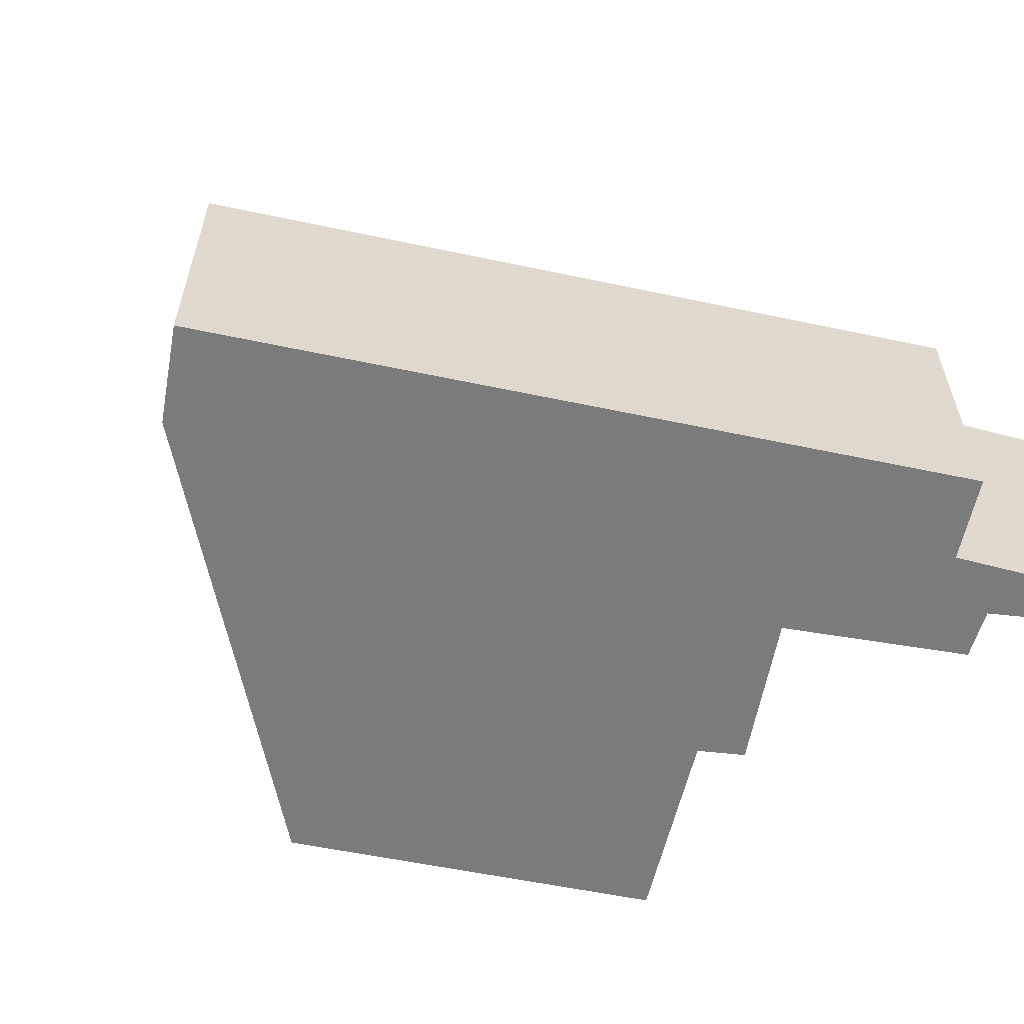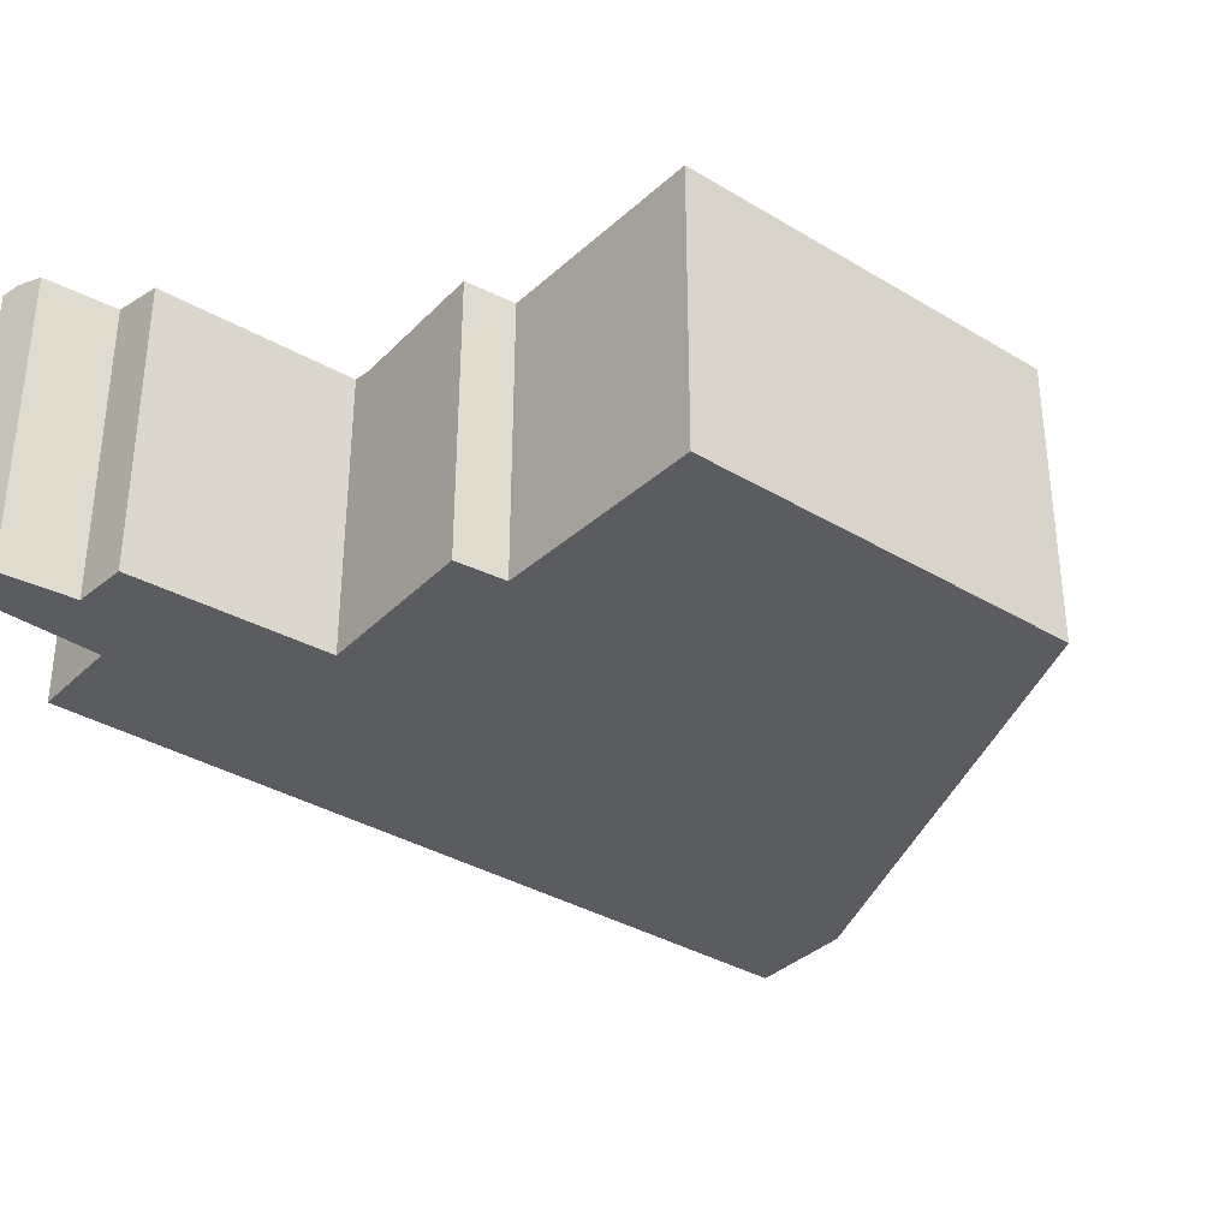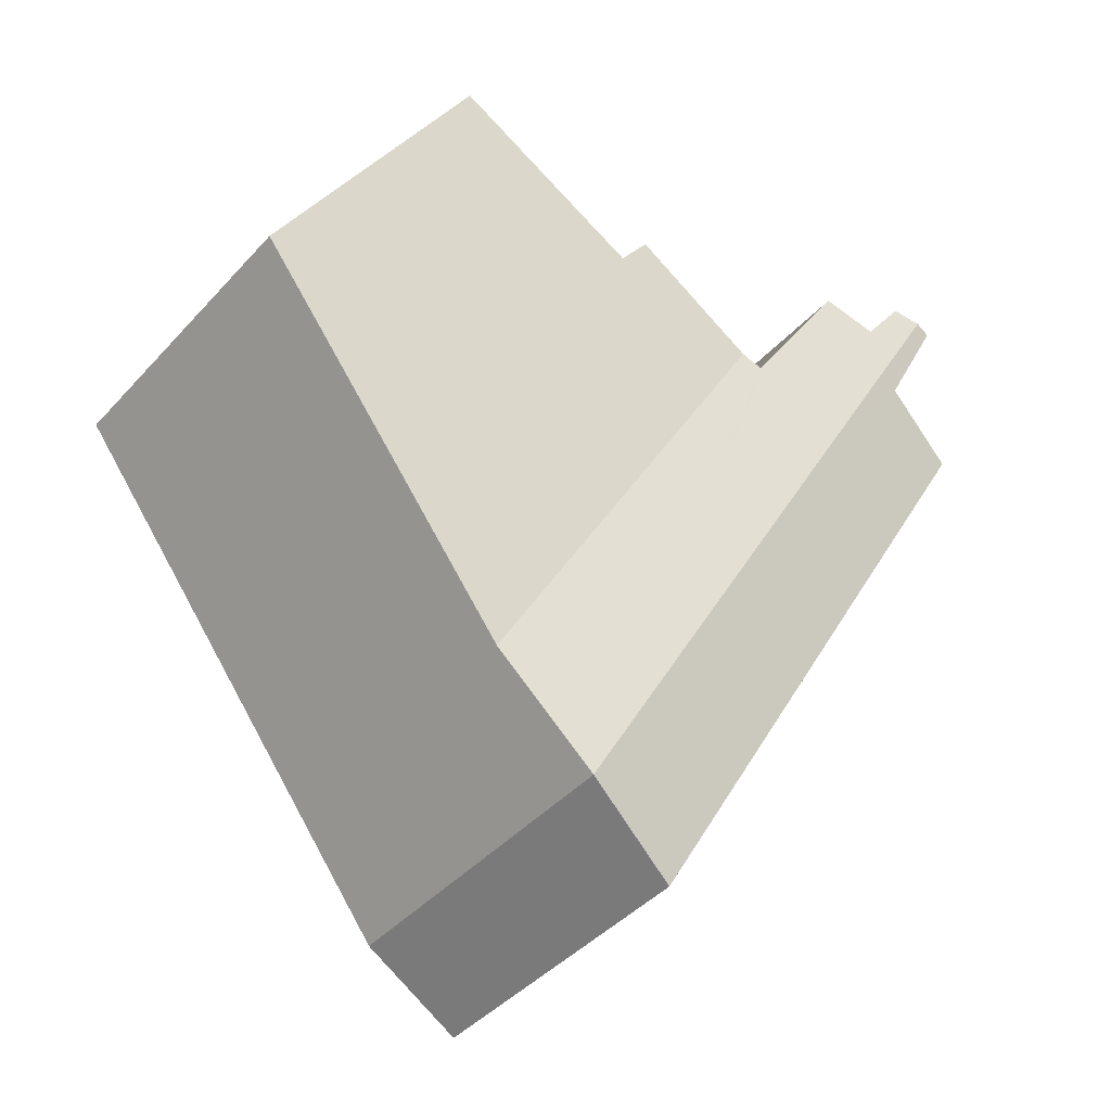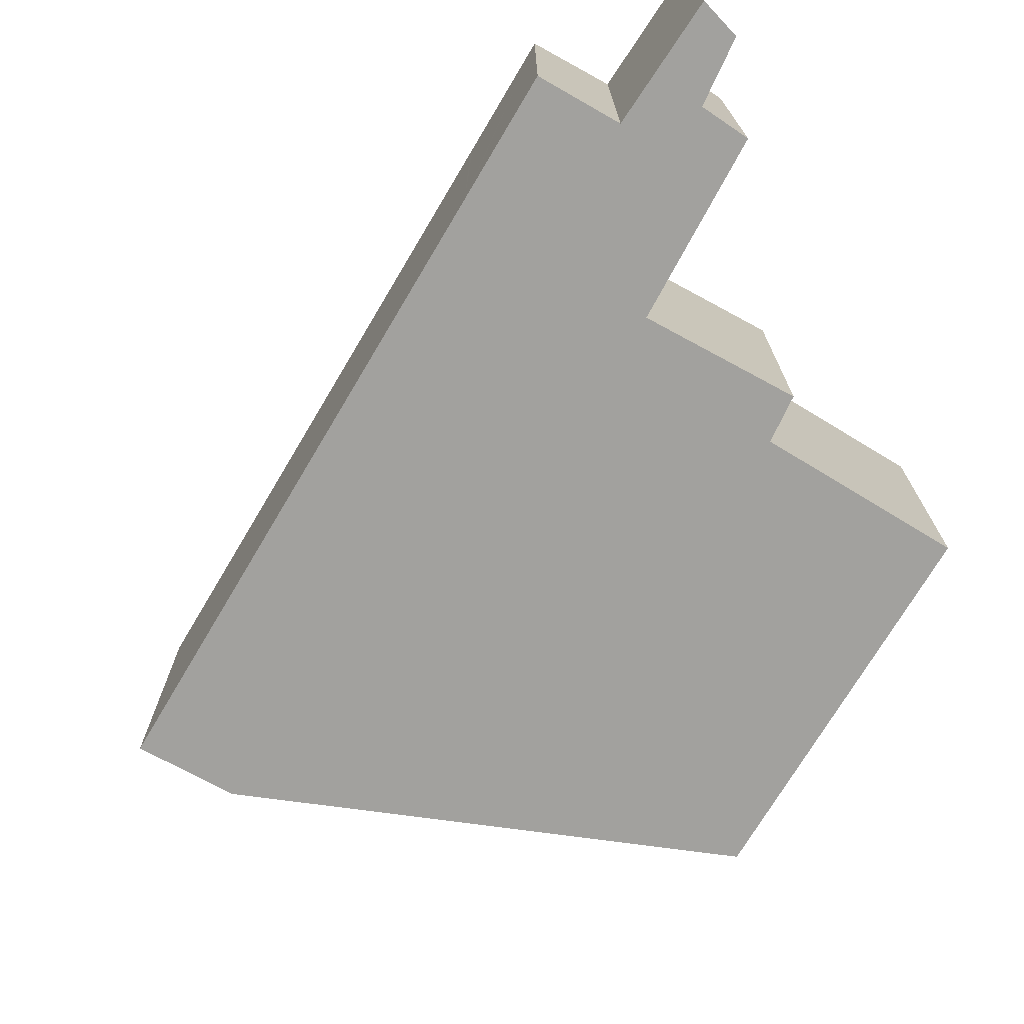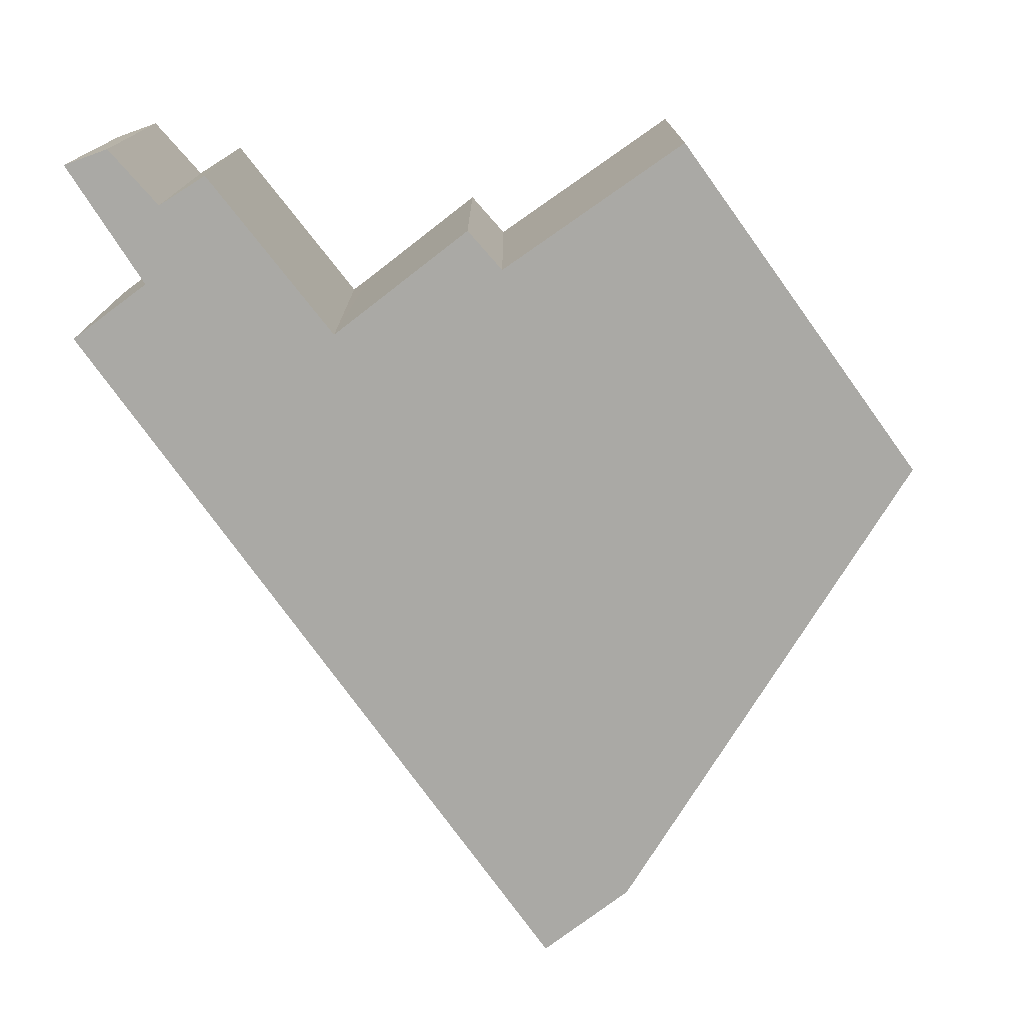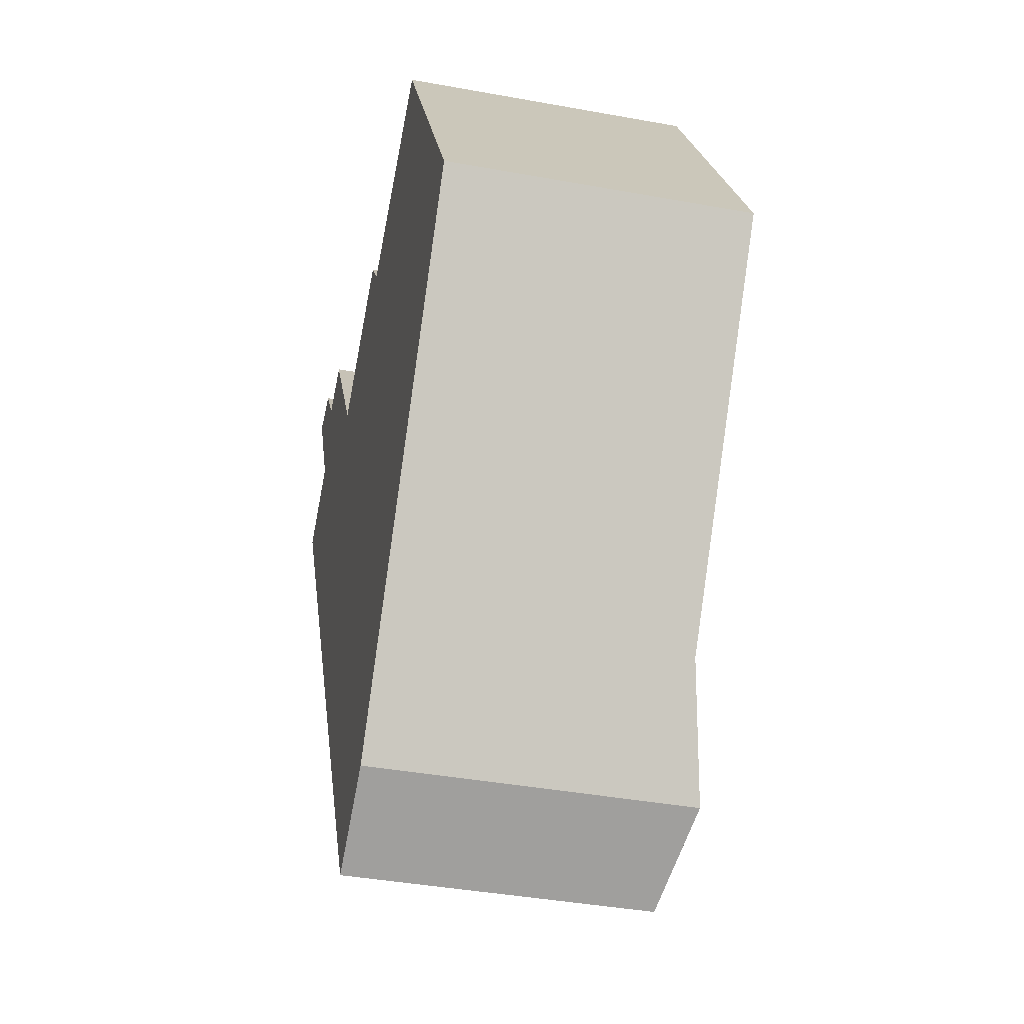
<metadata>
{"format":"obj","ext":"obj","renderer":"f3d","projection":"perspective","resolution":1024,"background":"white","views":[{"elev":-58.5,"azim":-132.0,"up":"+Y"},{"elev":-34.3,"azim":21.0,"up":"+Y"},{"elev":-41.9,"azim":142.0,"up":"+Z"},{"elev":-72.1,"azim":-60.4,"up":"+Y"},{"elev":-75.4,"azim":5.9,"up":"+Y"},{"elev":-40.1,"azim":77.3,"up":"+Z"}]}
</metadata>
<code>
v  0.921 3.908 -1.617
v  6.686 4.188 -8.785
v  5.438 3.921 -9.549
v  2.248 4.189 -0.841
v  0.881 3.908 -1.546
v  0 3.905 2.391e-16
v  1.067 4.133 0.635
v  0.451 4.189 2.371
v  0.224 4.148 2.315
v  3.749 3.887 -0.145
v  7.781 3.887 -7.353
v  3.495 3.942 -0.303
v  3.407 3.943 -0.164
v  2.056 3.967 1.986
v  1.397 4.102 1.659
v  0.824 4.121 2.463
v  5.432 3.89 0.904
v  5.837 3.89 0.337
v  11.13 3.894 -2.97
v  8.405 3.894 1.763
v  5.432 -5.535e-17 0.904
v  5.837 -2.064e-17 0.337
v  8.405 -1.08e-16 1.763
v  11.13 1.819e-16 -2.97
v  0.824 -1.508e-16 2.463
v  1.397 -1.016e-16 1.659
v  2.056 -1.216e-16 1.986
v  3.495 1.855e-17 -0.303
v  3.407 1.004e-17 -0.164
v  1.067 -3.888e-17 0.635
v  0 0 0
v  3.749 8.879e-18 -0.145
v  7.781 4.502e-16 -7.353
v  6.686 5.379e-16 -8.785
v  5.438 5.847e-16 -9.549
v  0.921 9.901e-17 -1.617
v  0.881 9.467e-17 -1.546
v  0.224 -1.418e-16 2.315
v  0.451 -1.452e-16 2.371
g defaultobject
f 1 2 3
f 2 1 4
f 4 1 5
f 4 5 6
f 4 6 7
f 4 7 8
f 8 7 9
f 2 10 11
f 10 2 12
f 12 2 13
f 13 2 14
f 14 2 15
f 15 2 4
f 15 4 16
f 16 4 8
f 17 11 10
f 11 17 18
f 11 18 19
f 19 18 20
f 21 18 17
f 18 21 22
f 23 19 20
f 19 23 24
f 25 15 16
f 15 25 26
f 27 13 14
f 13 27 12
f 12 27 28
f 28 27 29
f 18 23 20
f 23 18 22
f 6 30 7
f 30 6 31
f 26 14 15
f 14 26 27
f 28 10 12
f 10 28 17
f 17 28 21
f 21 28 32
f 24 11 19
f 11 24 33
f 11 33 2
f 2 33 34
f 34 3 2
f 3 34 35
f 35 1 3
f 1 35 36
f 1 36 5
f 5 36 6
f 6 36 37
f 6 37 31
f 7 38 9
f 38 7 30
f 9 16 8
f 16 9 38
f 16 38 25
f 25 38 39
f 37 30 31
f 30 39 38
f 39 30 25
f 25 30 26
f 26 30 27
f 27 30 29
f 29 30 37
f 29 37 36
f 29 36 35
f 29 35 28
f 28 35 32
f 32 35 21
f 21 35 22
f 22 35 23
f 23 35 24
f 24 35 33
f 33 35 34

</code>
